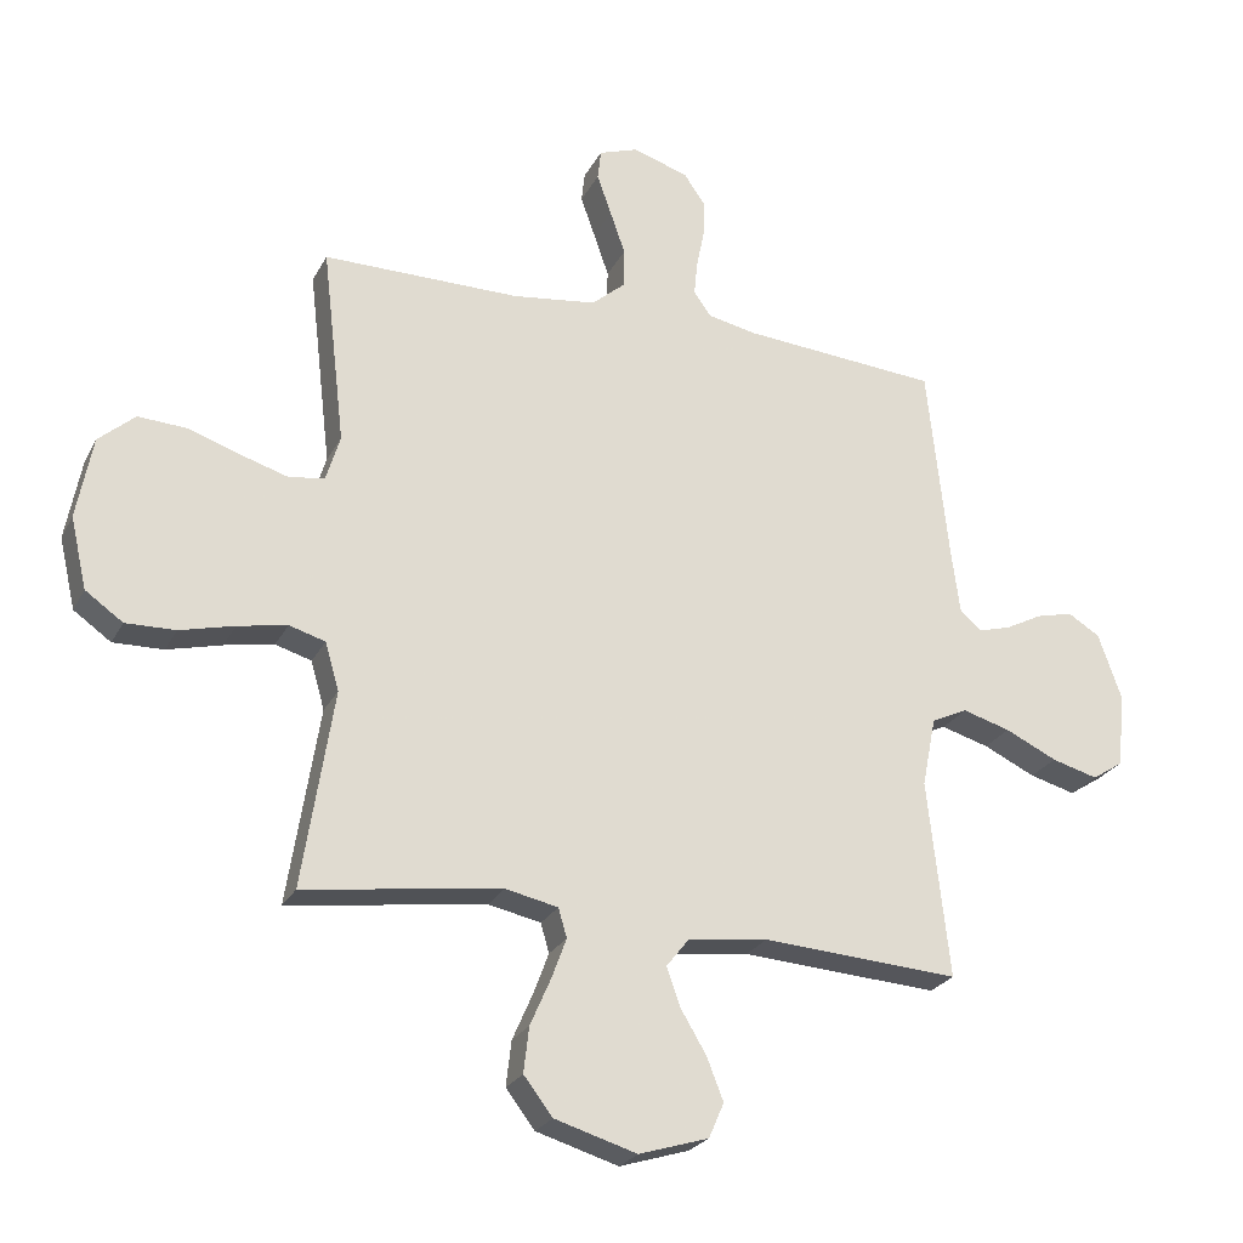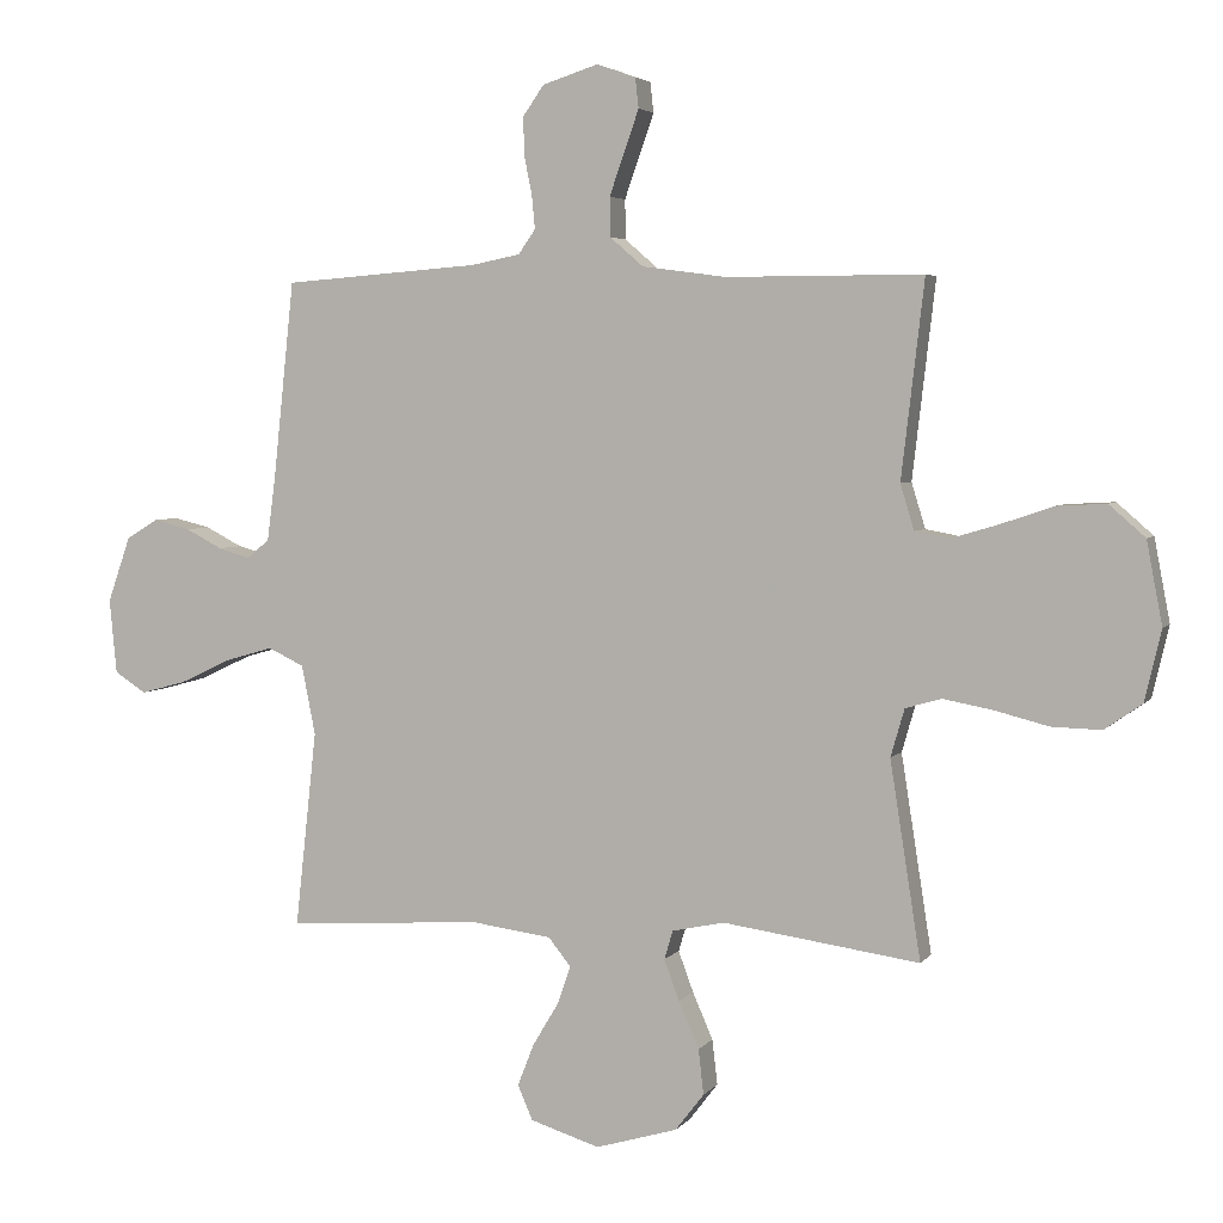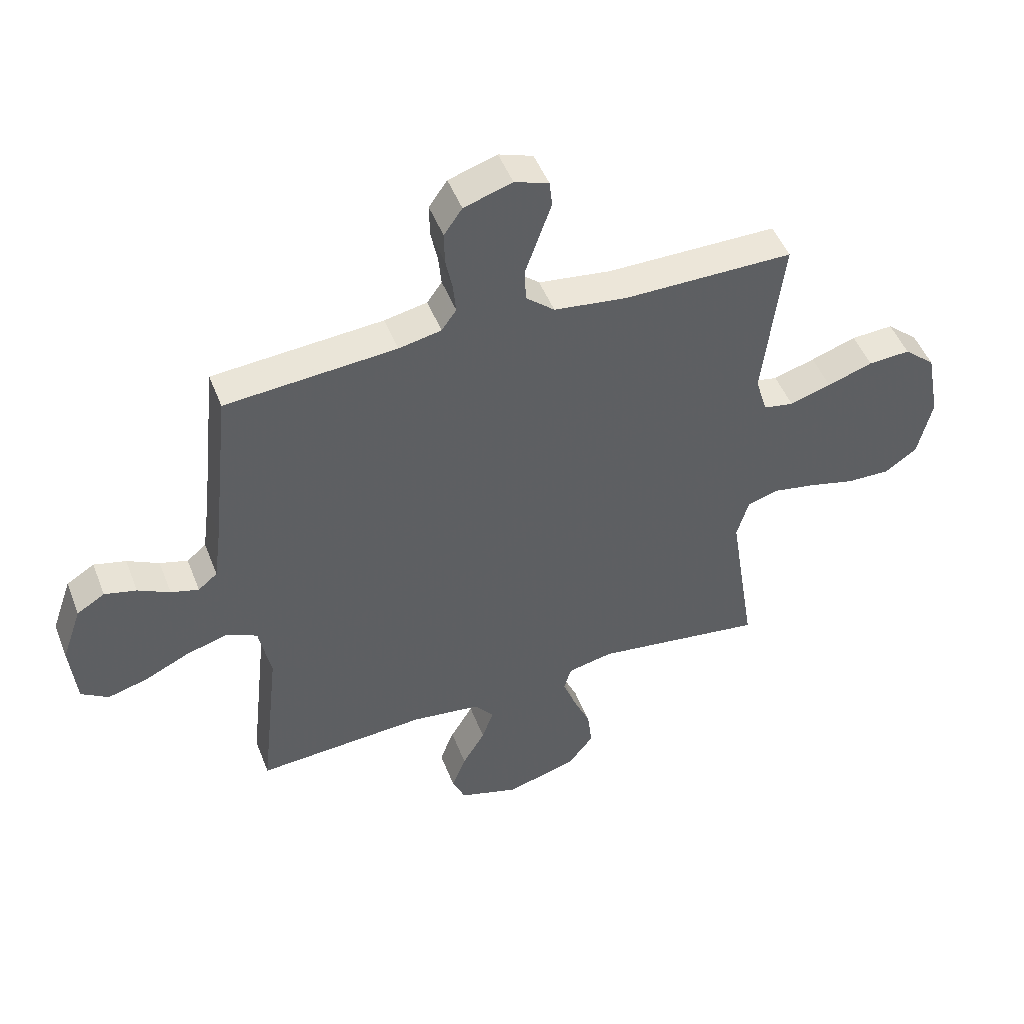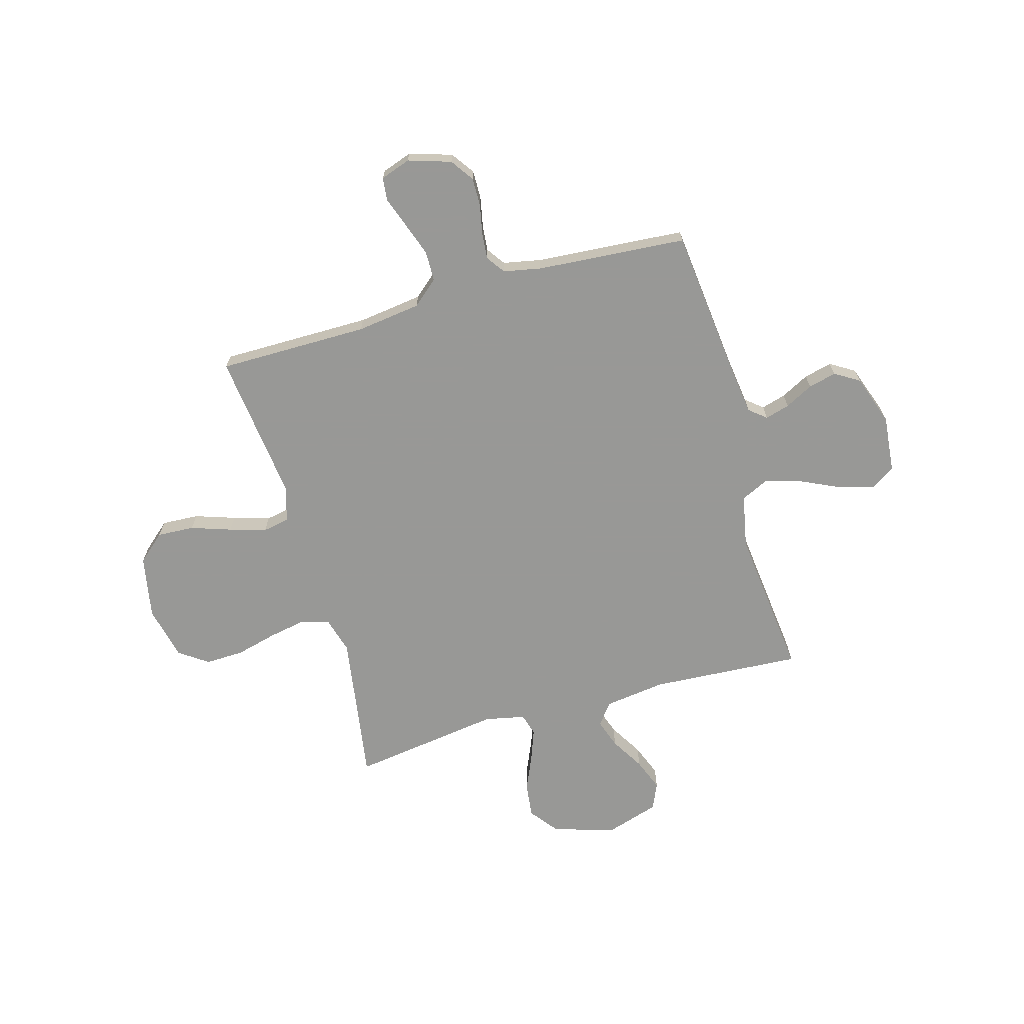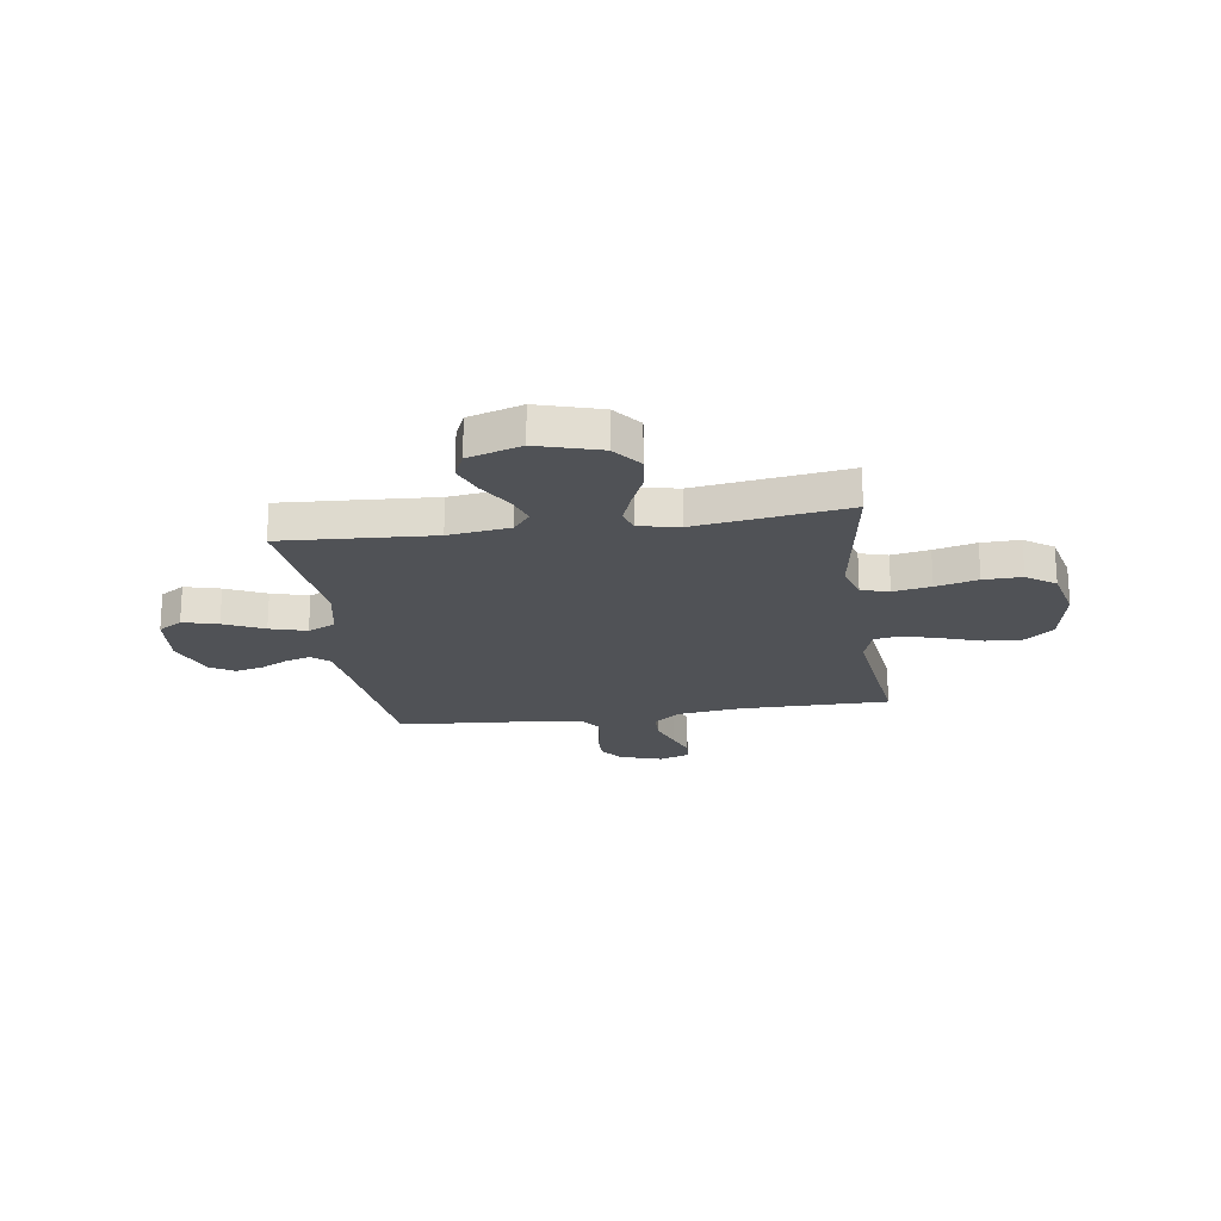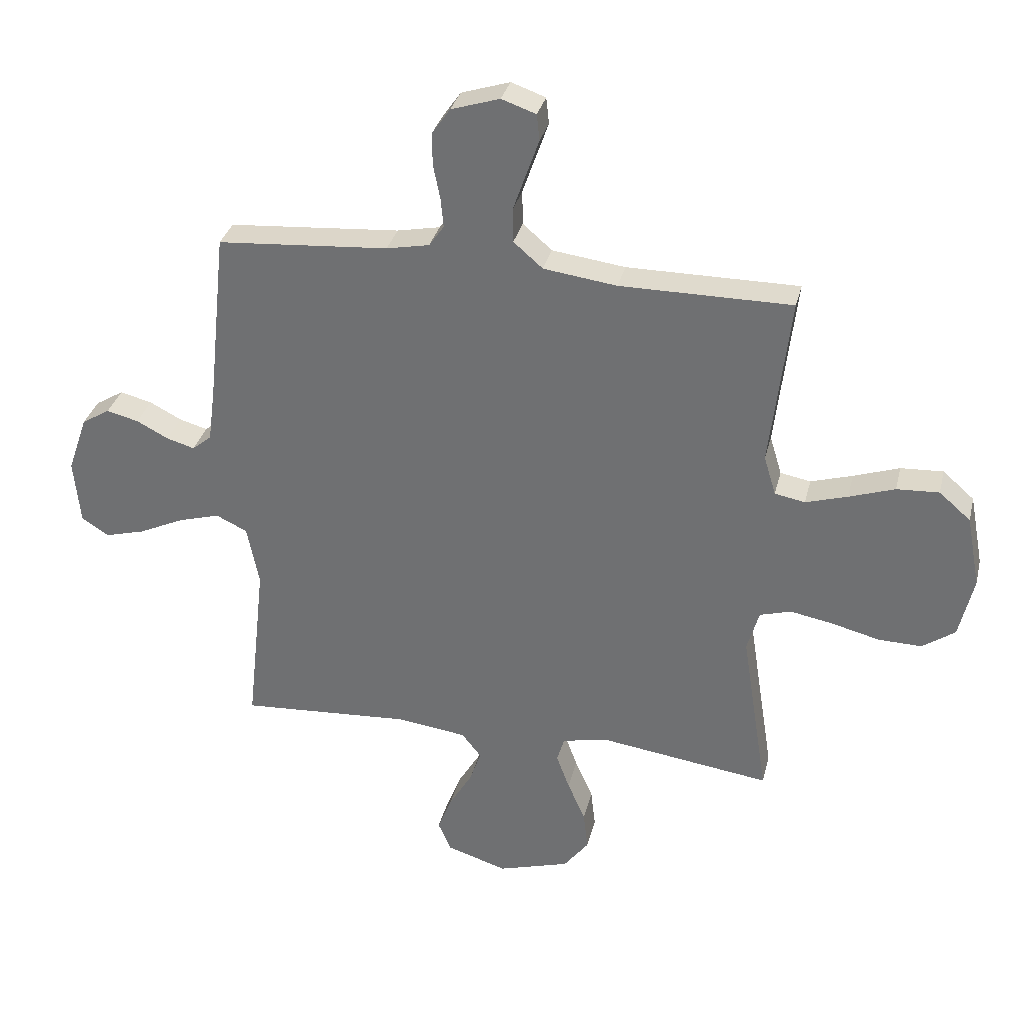
<metadata>
{"format":"obj","ext":"obj","renderer":"f3d","projection":"perspective","resolution":1024,"background":"white","views":[{"elev":-24.9,"azim":-22.1,"up":"+Z"},{"elev":4.2,"azim":-160.8,"up":"+Z"},{"elev":48.6,"azim":159.2,"up":"+Z"},{"elev":-68.5,"azim":15.9,"up":"+Y"},{"elev":-20.8,"azim":-171.6,"up":"+Y"},{"elev":32.7,"azim":-166.6,"up":"+Z"}]}
</metadata>
<code>
v -0.5 0.07 -0.5
v -0.453 0.07 -0.2
v -0.474 0.07 -0.127
v -0.529 0.07 -0.111
v -0.604 0.07 -0.125
v -0.687 0.07 -0.146
v -0.763 0.07 -0.148
v -0.82 0.07 -0.108
v -0.845 0.07 0
v -0.821 0.07 0.126
v -0.766 0.07 0.174
v -0.692 0.07 0.17
v -0.612 0.07 0.143
v -0.539 0.07 0.121
v -0.486 0.07 0.131
v -0.465 0.07 0.2
v -0.5 0.07 0.5
v -0.2 0.07 0.5
v -0.072 0.07 0.517
v -0.021 0.07 0.561
v -0.02 0.07 0.621
v -0.043 0.07 0.687
v -0.065 0.07 0.749
v -0.06 0.07 0.795
v 0 0.07 0.816
v 0.085 0.07 0.789
v 0.117 0.07 0.743
v 0.116 0.07 0.686
v 0.104 0.07 0.627
v 0.099 0.07 0.575
v 0.125 0.07 0.538
v 0.2 0.07 0.523
v 0.5 0.07 0.5
v 0.532 0.07 0.2
v 0.545 0.07 0.101
v 0.579 0.07 0.073
v 0.628 0.07 0.087
v 0.684 0.07 0.116
v 0.74 0.07 0.13
v 0.789 0.07 0.1
v 0.824 0.07 0
v 0.813 0.07 -0.114
v 0.765 0.07 -0.145
v 0.695 0.07 -0.126
v 0.616 0.07 -0.089
v 0.543 0.07 -0.068
v 0.488 0.07 -0.094
v 0.467 0.07 -0.2
v 0.5 0.07 -0.5
v 0.2 0.07 -0.481
v 0.078 0.07 -0.497
v 0.044 0.07 -0.54
v 0.064 0.07 -0.598
v 0.104 0.07 -0.665
v 0.129 0.07 -0.729
v 0.106 0.07 -0.782
v 0 0.07 -0.815
v -0.125 0.07 -0.778
v -0.169 0.07 -0.721
v -0.161 0.07 -0.652
v -0.13 0.07 -0.581
v -0.107 0.07 -0.519
v -0.12 0.07 -0.475
v -0.2 0.07 -0.458
v -0.5 0 -0.5
v -0.453 0 -0.2
v -0.474 0 -0.127
v -0.529 0 -0.111
v -0.604 0 -0.125
v -0.687 0 -0.146
v -0.763 0 -0.148
v -0.82 0 -0.108
v -0.845 0 0
v -0.821 0 0.126
v -0.766 0 0.174
v -0.692 0 0.17
v -0.612 0 0.143
v -0.539 0 0.121
v -0.486 0 0.131
v -0.465 0 0.2
v -0.5 0 0.5
v -0.2 0 0.5
v -0.072 0 0.517
v -0.021 0 0.561
v -0.02 0 0.621
v -0.043 0 0.687
v -0.065 0 0.749
v -0.06 0 0.795
v 0 0 0.816
v 0.085 0 0.789
v 0.117 0 0.743
v 0.116 0 0.686
v 0.104 0 0.627
v 0.099 0 0.575
v 0.125 0 0.538
v 0.2 0 0.523
v 0.5 0 0.5
v 0.532 0 0.2
v 0.545 0 0.101
v 0.579 0 0.073
v 0.628 0 0.087
v 0.684 0 0.116
v 0.74 0 0.13
v 0.789 0 0.1
v 0.824 0 0
v 0.813 0 -0.114
v 0.765 0 -0.145
v 0.695 0 -0.126
v 0.616 0 -0.089
v 0.543 0 -0.068
v 0.488 0 -0.094
v 0.467 0 -0.2
v 0.5 0 -0.5
v 0.2 0 -0.481
v 0.078 0 -0.497
v 0.044 0 -0.54
v 0.064 0 -0.598
v 0.104 0 -0.665
v 0.129 0 -0.729
v 0.106 0 -0.782
v 0 0 -0.815
v -0.125 0 -0.778
v -0.169 0 -0.721
v -0.161 0 -0.652
v -0.13 0 -0.581
v -0.107 0 -0.519
v -0.12 0 -0.475
v -0.2 0 -0.458
f 59 60 61
f 58 59 61
f 57 58 61
f 56 57 61
f 55 56 61
f 54 55 61
f 53 54 61
f 52 53 61 62
f 51 52 62 63
f 48 49 50
f 51 63 64
f 50 51 64
f 48 50 64
f 47 48 64
f 43 44 45
f 42 43 45
f 41 42 45
f 40 41 45
f 39 40 45
f 38 39 45
f 37 38 45
f 36 37 45 46
f 35 36 46 47
f 32 33 34
f 64 1 2
f 47 64 2
f 35 47 2
f 34 35 2
f 32 34 2
f 31 32 2
f 27 28 29
f 26 27 29
f 25 26 29
f 24 25 29
f 23 24 29
f 22 23 29
f 21 22 29 30
f 16 17 18
f 15 16 18 19
f 11 12 13
f 10 11 13
f 9 10 13
f 8 9 13
f 7 8 13
f 6 7 13
f 5 6 13
f 4 5 13 14
f 3 4 14 15
f 15 19 20
f 3 15 20
f 2 3 20
f 31 2 20
f 20 21 30 31
f 125 124 123
f 125 123 122
f 125 122 121
f 125 121 120
f 125 120 119
f 125 119 118
f 125 118 117
f 126 125 117 116
f 127 126 116 115
f 114 113 112
f 128 127 115
f 128 115 114
f 128 114 112
f 128 112 111
f 109 108 107
f 109 107 106
f 109 106 105
f 109 105 104
f 109 104 103
f 109 103 102
f 109 102 101
f 110 109 101 100
f 111 110 100 99
f 98 97 96
f 66 65 128
f 66 128 111
f 66 111 99
f 66 99 98
f 66 98 96
f 66 96 95
f 93 92 91
f 93 91 90
f 93 90 89
f 93 89 88
f 93 88 87
f 93 87 86
f 94 93 86 85
f 82 81 80
f 83 82 80 79
f 77 76 75
f 77 75 74
f 77 74 73
f 77 73 72
f 77 72 71
f 77 71 70
f 77 70 69
f 78 77 69 68
f 79 78 68 67
f 84 83 79
f 84 79 67
f 84 67 66
f 84 66 95
f 95 94 85 84
f 1 65 66 2
f 2 66 67 3
f 3 67 68 4
f 4 68 69 5
f 5 69 70 6
f 6 70 71 7
f 7 71 72 8
f 8 72 73 9
f 9 73 74 10
f 10 74 75 11
f 11 75 76 12
f 12 76 77 13
f 13 77 78 14
f 14 78 79 15
f 15 79 80 16
f 16 80 81 17
f 17 81 82 18
f 18 82 83 19
f 19 83 84 20
f 20 84 85 21
f 21 85 86 22
f 22 86 87 23
f 23 87 88 24
f 24 88 89 25
f 25 89 90 26
f 26 90 91 27
f 27 91 92 28
f 28 92 93 29
f 29 93 94 30
f 30 94 95 31
f 31 95 96 32
f 32 96 97 33
f 33 97 98 34
f 34 98 99 35
f 35 99 100 36
f 36 100 101 37
f 37 101 102 38
f 38 102 103 39
f 39 103 104 40
f 40 104 105 41
f 41 105 106 42
f 42 106 107 43
f 43 107 108 44
f 44 108 109 45
f 45 109 110 46
f 46 110 111 47
f 47 111 112 48
f 48 112 113 49
f 49 113 114 50
f 50 114 115 51
f 51 115 116 52
f 52 116 117 53
f 53 117 118 54
f 54 118 119 55
f 55 119 120 56
f 56 120 121 57
f 57 121 122 58
f 58 122 123 59
f 59 123 124 60
f 60 124 125 61
f 61 125 126 62
f 62 126 127 63
f 63 127 128 64
f 64 128 65 1

</code>
